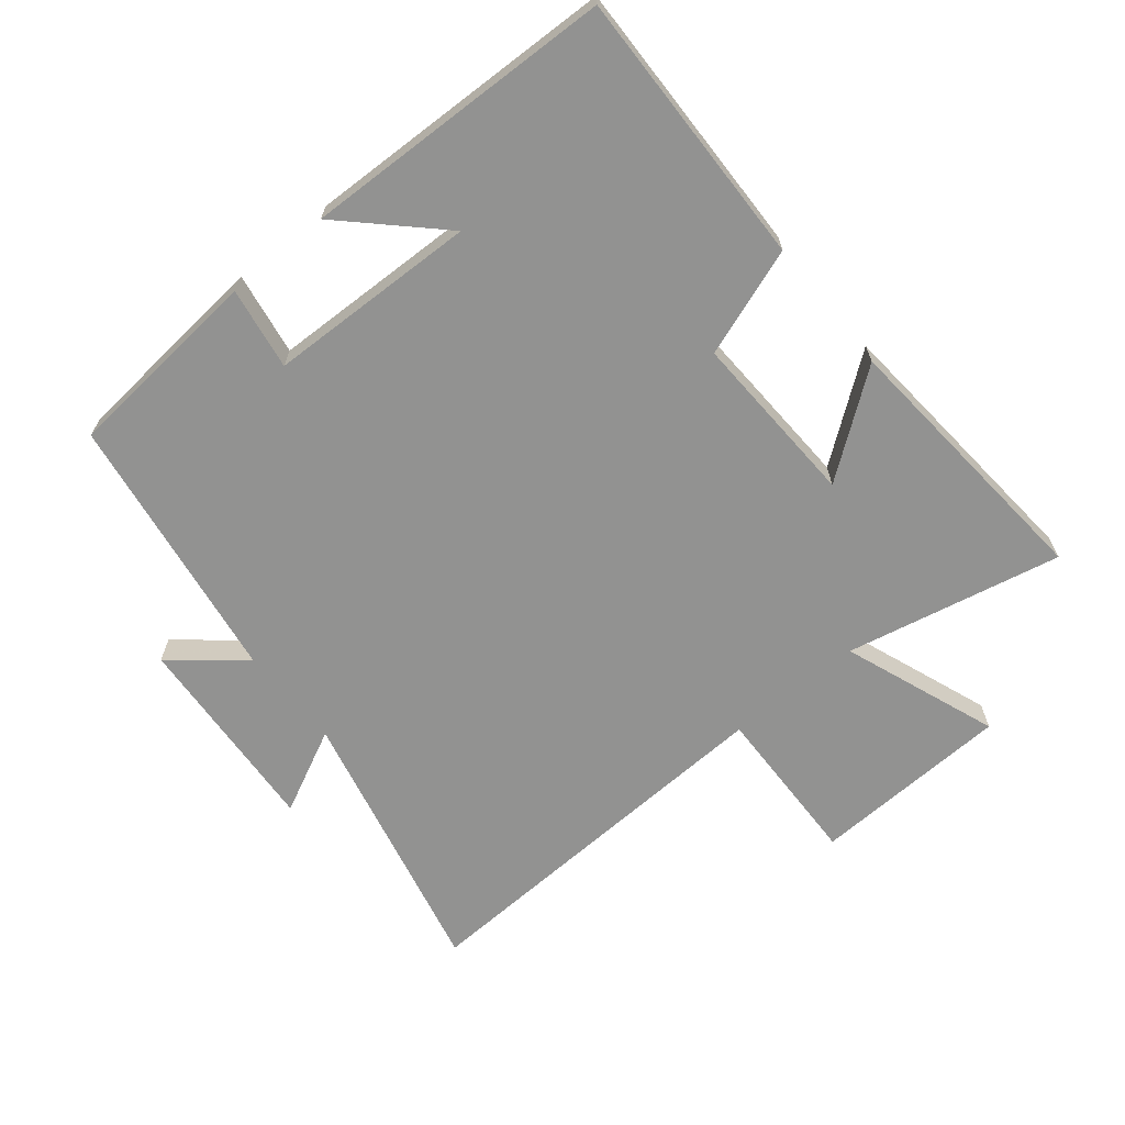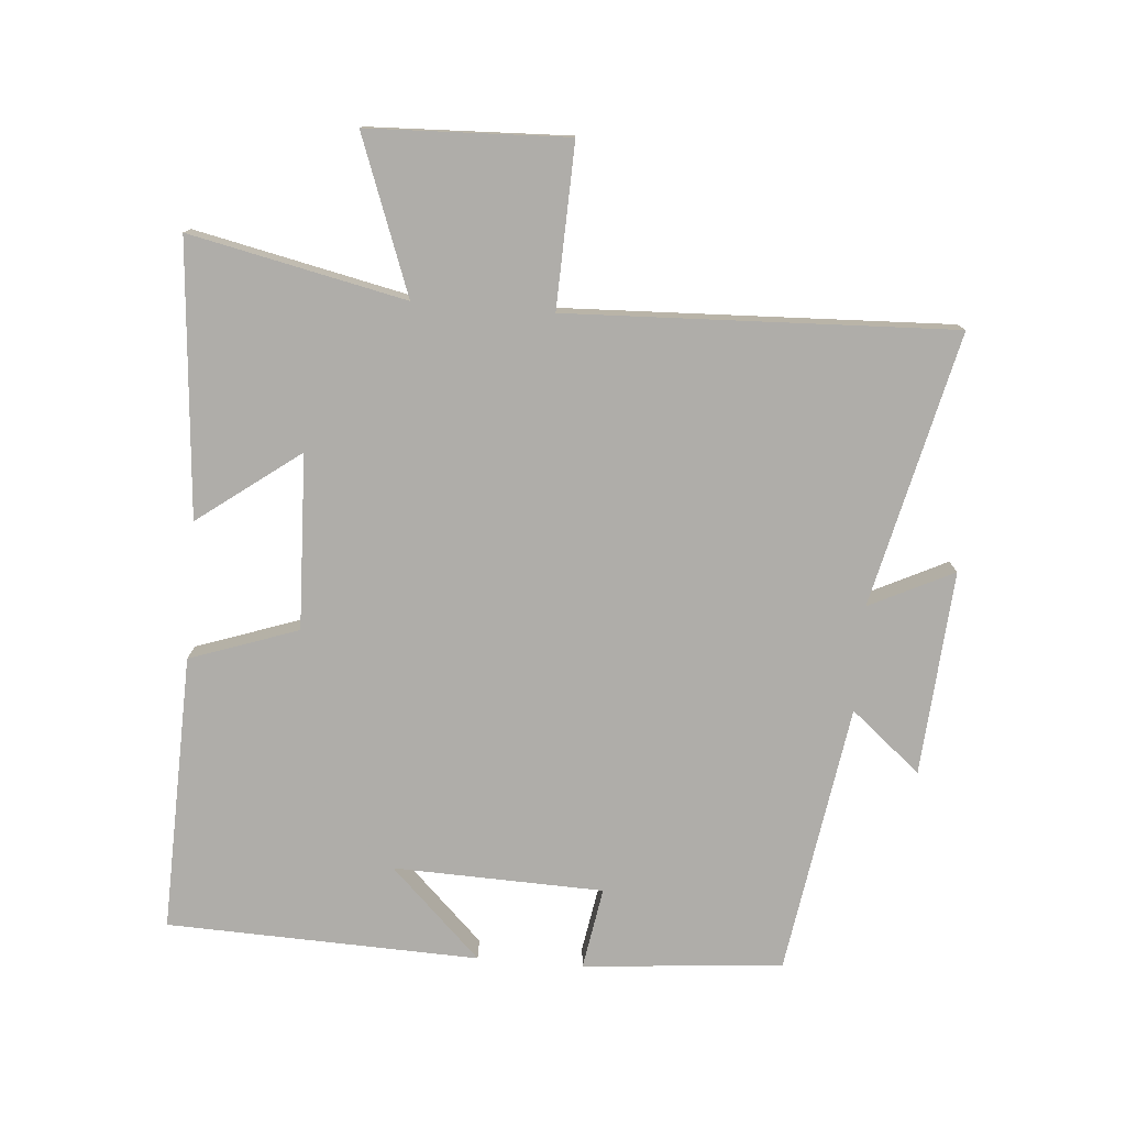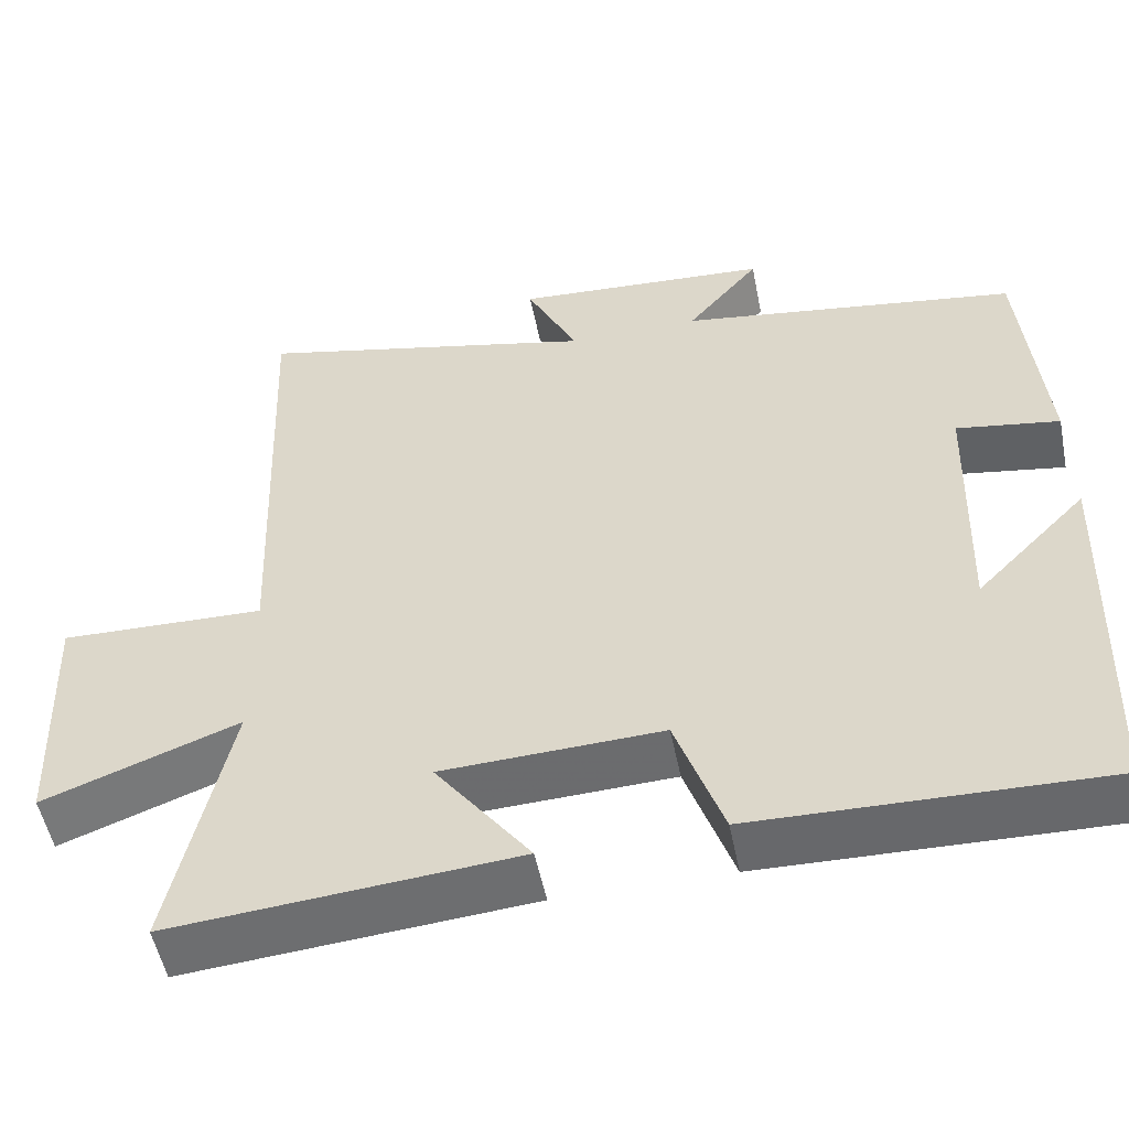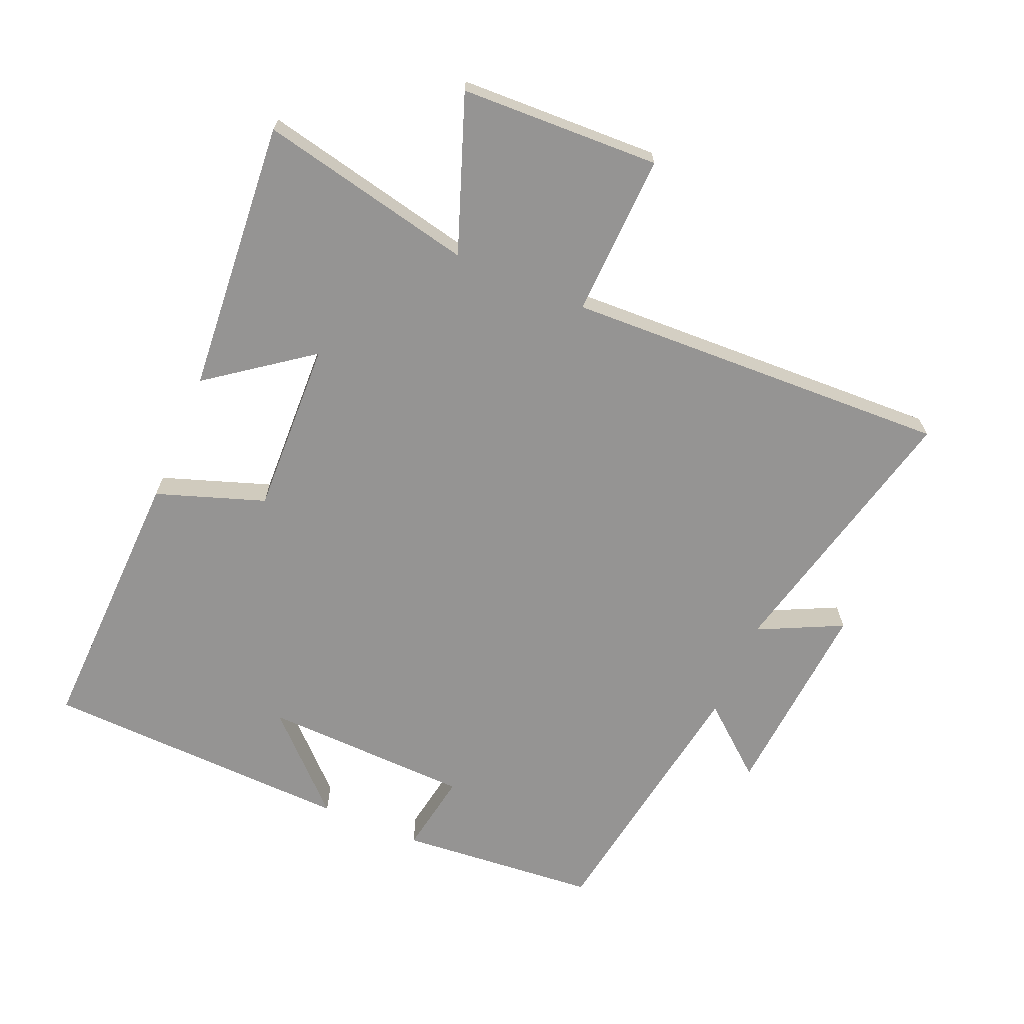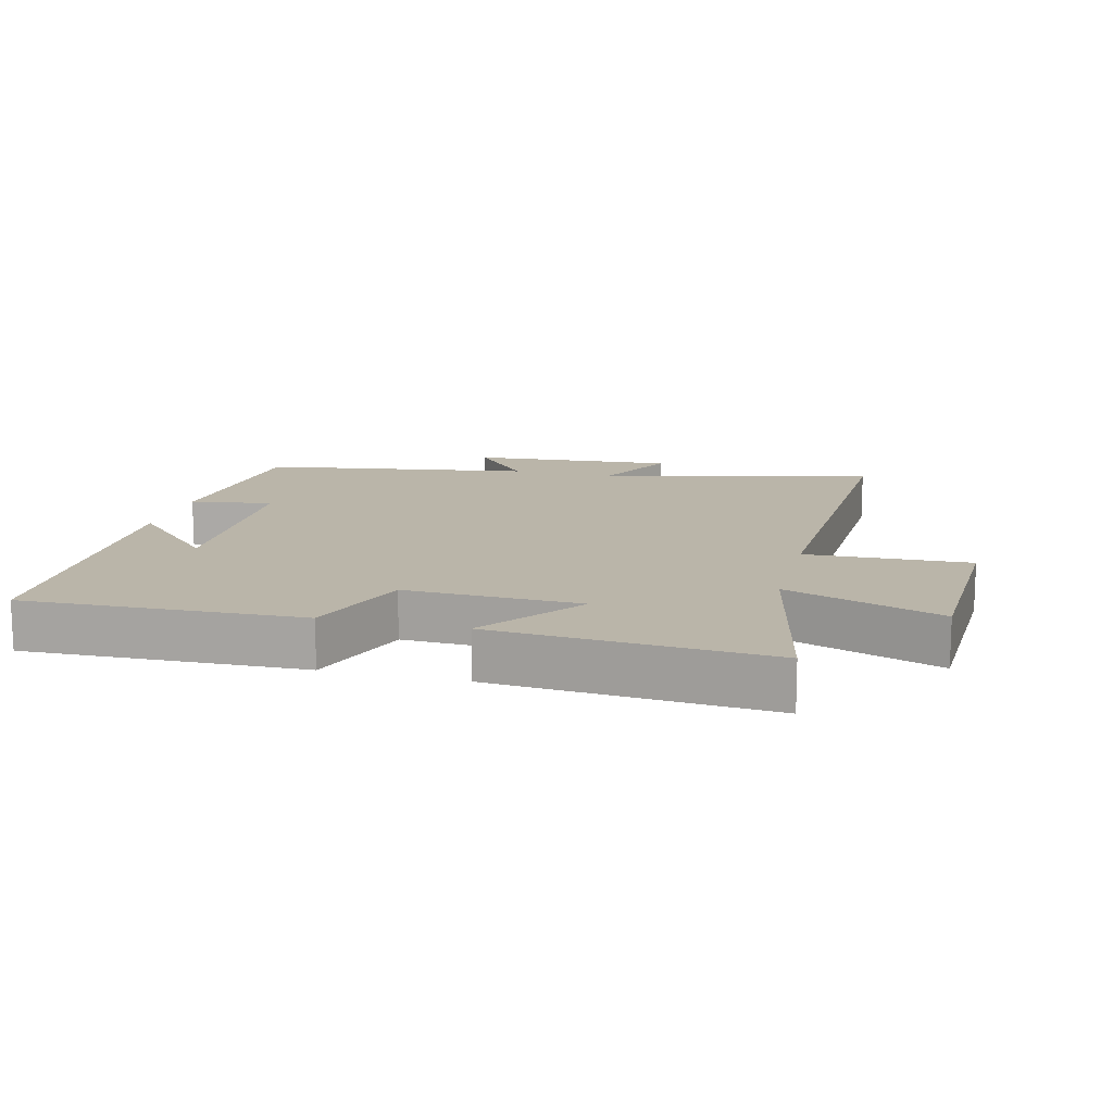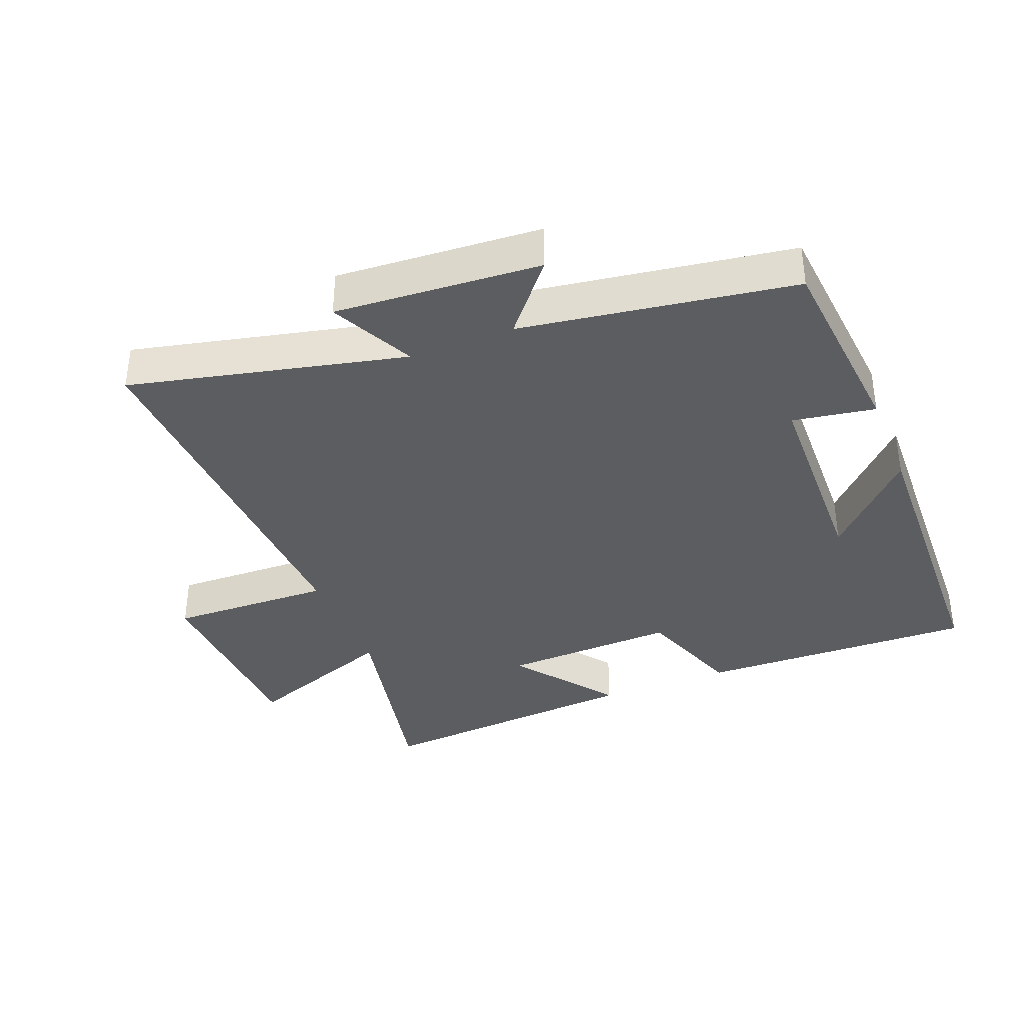
<metadata>
{"format":"obj","ext":"obj","renderer":"f3d","projection":"perspective","resolution":1024,"background":"white","views":[{"elev":-66.3,"azim":129.4,"up":"+Y"},{"elev":-77.2,"azim":-94.7,"up":"+Y"},{"elev":-52.9,"azim":11.4,"up":"+Z"},{"elev":-67.1,"azim":-113.2,"up":"+Y"},{"elev":13.5,"azim":-165.9,"up":"+Y"},{"elev":-36.6,"azim":21.8,"up":"+Y"}]}
</metadata>
<code>
v 0.484 0.07 -0.512
v 0.059 0.07 -0.5
v 0.001 0.07 -0.334
v -0.267 0.07 -0.344
v -0.151 0.07 -0.5
v -0.571 0.07 -0.534
v -0.5 0.07 -0.204
v -0.738 0.07 -0.292
v -0.75 0.07 0.014
v -0.5 0.07 0.006
v -0.524 0.07 0.598
v -0.104 0.07 0.5
v -0.167 0.07 0.629
v 0.147 0.07 0.607
v 0.058 0.07 0.5
v 0.473 0.07 0.436
v 0.5 0.07 0.129
v 0.374 0.07 0.15
v 0.364 0.07 -0.172
v 0.5 0.07 -0.033
v 0.484 0 -0.512
v 0.059 0 -0.5
v 0.001 0 -0.334
v -0.267 0 -0.344
v -0.151 0 -0.5
v -0.571 0 -0.534
v -0.5 0 -0.204
v -0.738 0 -0.292
v -0.75 0 0.014
v -0.5 0 0.006
v -0.524 0 0.598
v -0.104 0 0.5
v -0.167 0 0.629
v 0.147 0 0.607
v 0.058 0 0.5
v 0.473 0 0.436
v 0.5 0 0.129
v 0.374 0 0.15
v 0.364 0 -0.172
v 0.5 0 -0.033
f 19 20 1 2
f 18 19 2 3
f 15 16 17 18
f 15 18 3 4
f 12 13 14 15
f 12 15 4
f 10 11 12 4
f 7 8 9 10
f 7 10 4
f 4 5 6 7
f 22 21 40 39
f 23 22 39 38
f 38 37 36 35
f 24 23 38 35
f 35 34 33 32
f 24 35 32
f 24 32 31 30
f 30 29 28 27
f 24 30 27
f 27 26 25 24
f 1 21 22 2
f 2 22 23 3
f 3 23 24 4
f 4 24 25 5
f 5 25 26 6
f 6 26 27 7
f 7 27 28 8
f 8 28 29 9
f 9 29 30 10
f 10 30 31 11
f 11 31 32 12
f 12 32 33 13
f 13 33 34 14
f 14 34 35 15
f 15 35 36 16
f 16 36 37 17
f 17 37 38 18
f 18 38 39 19
f 19 39 40 20
f 20 40 21 1

</code>
